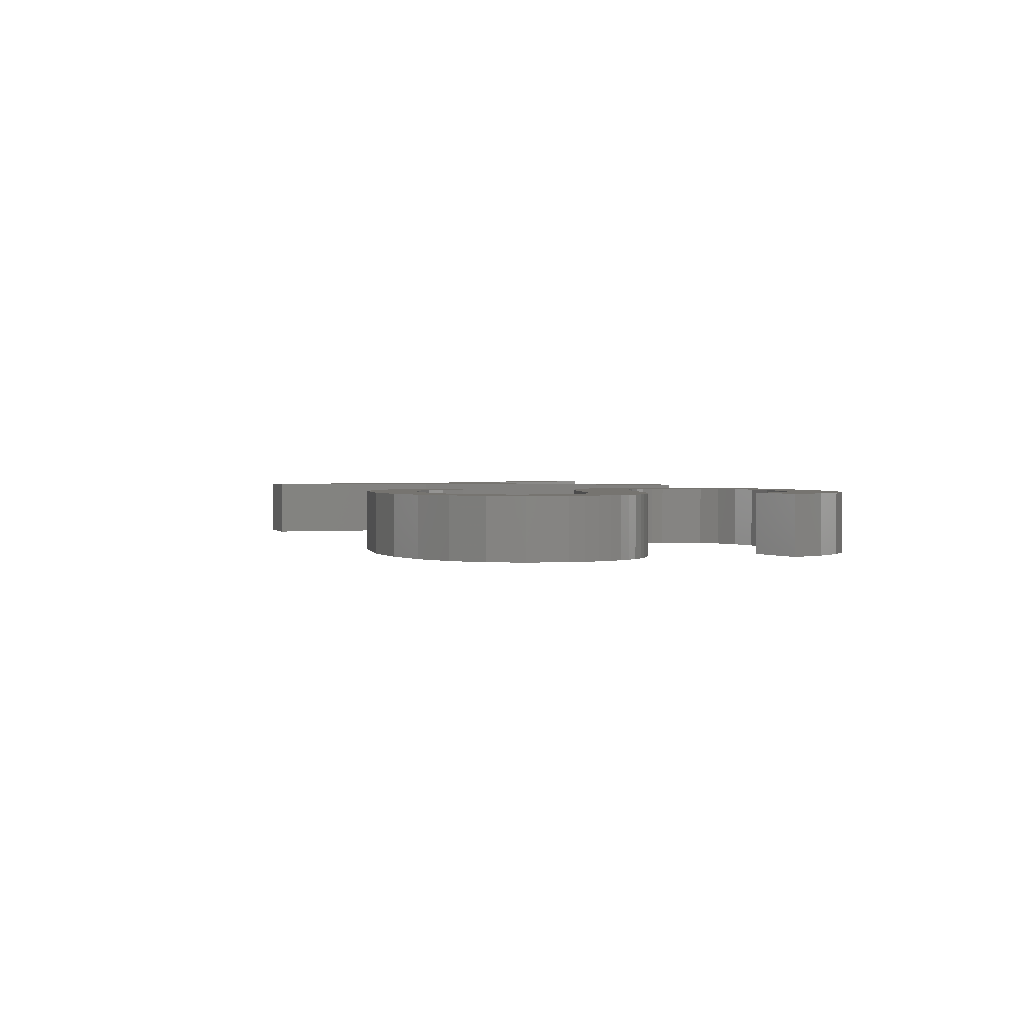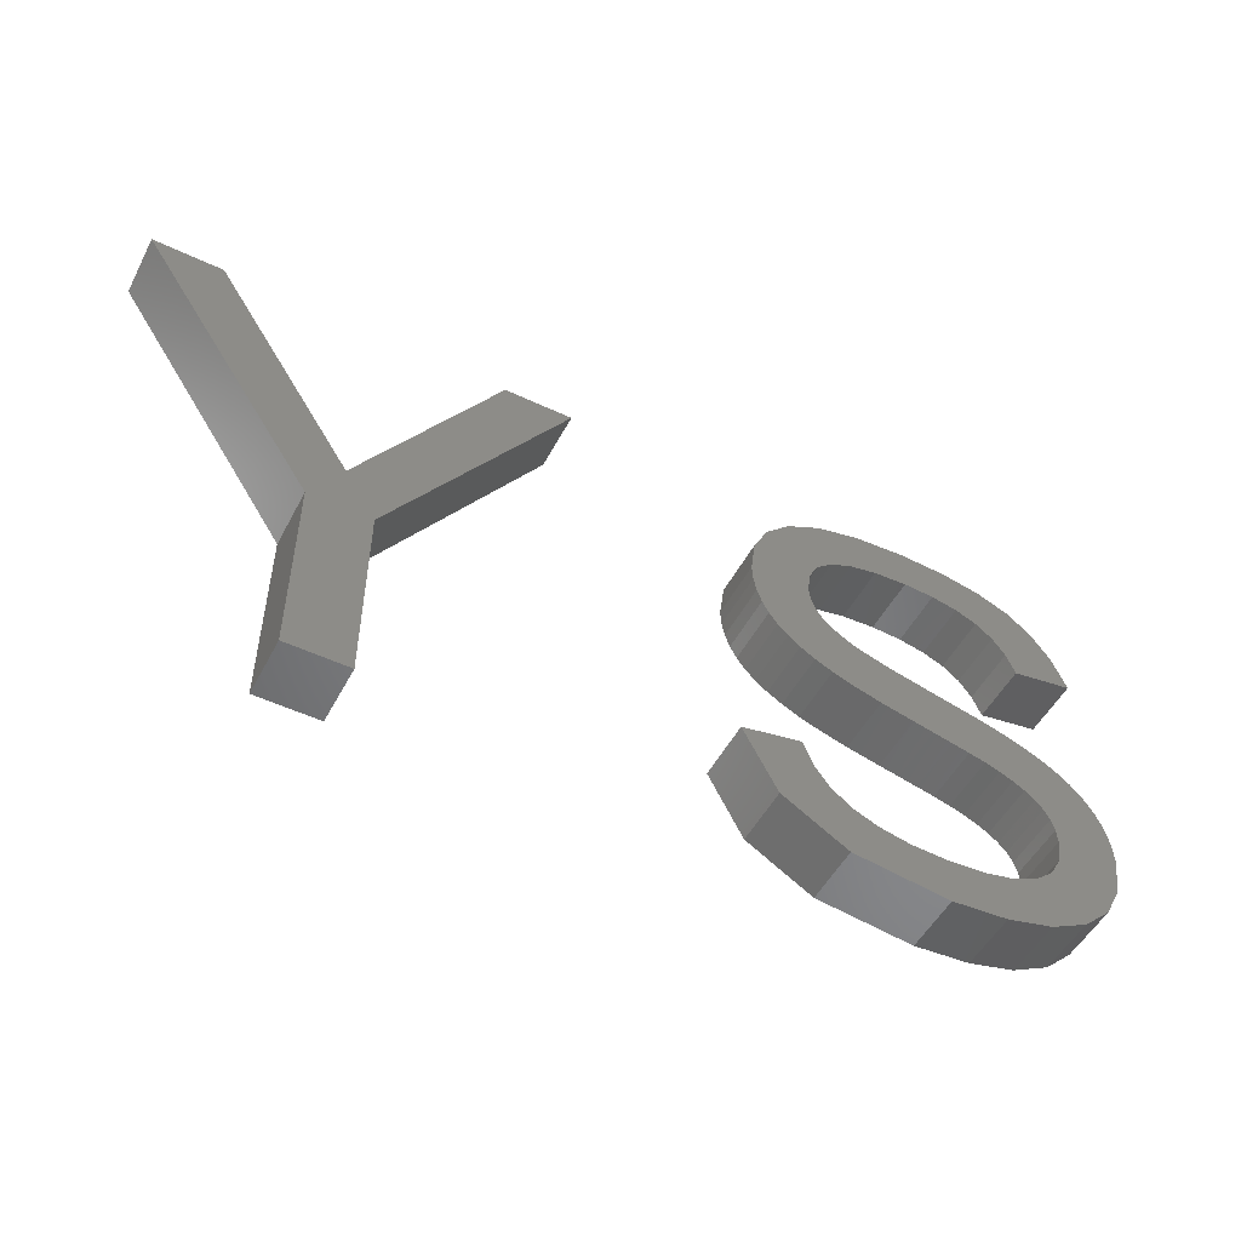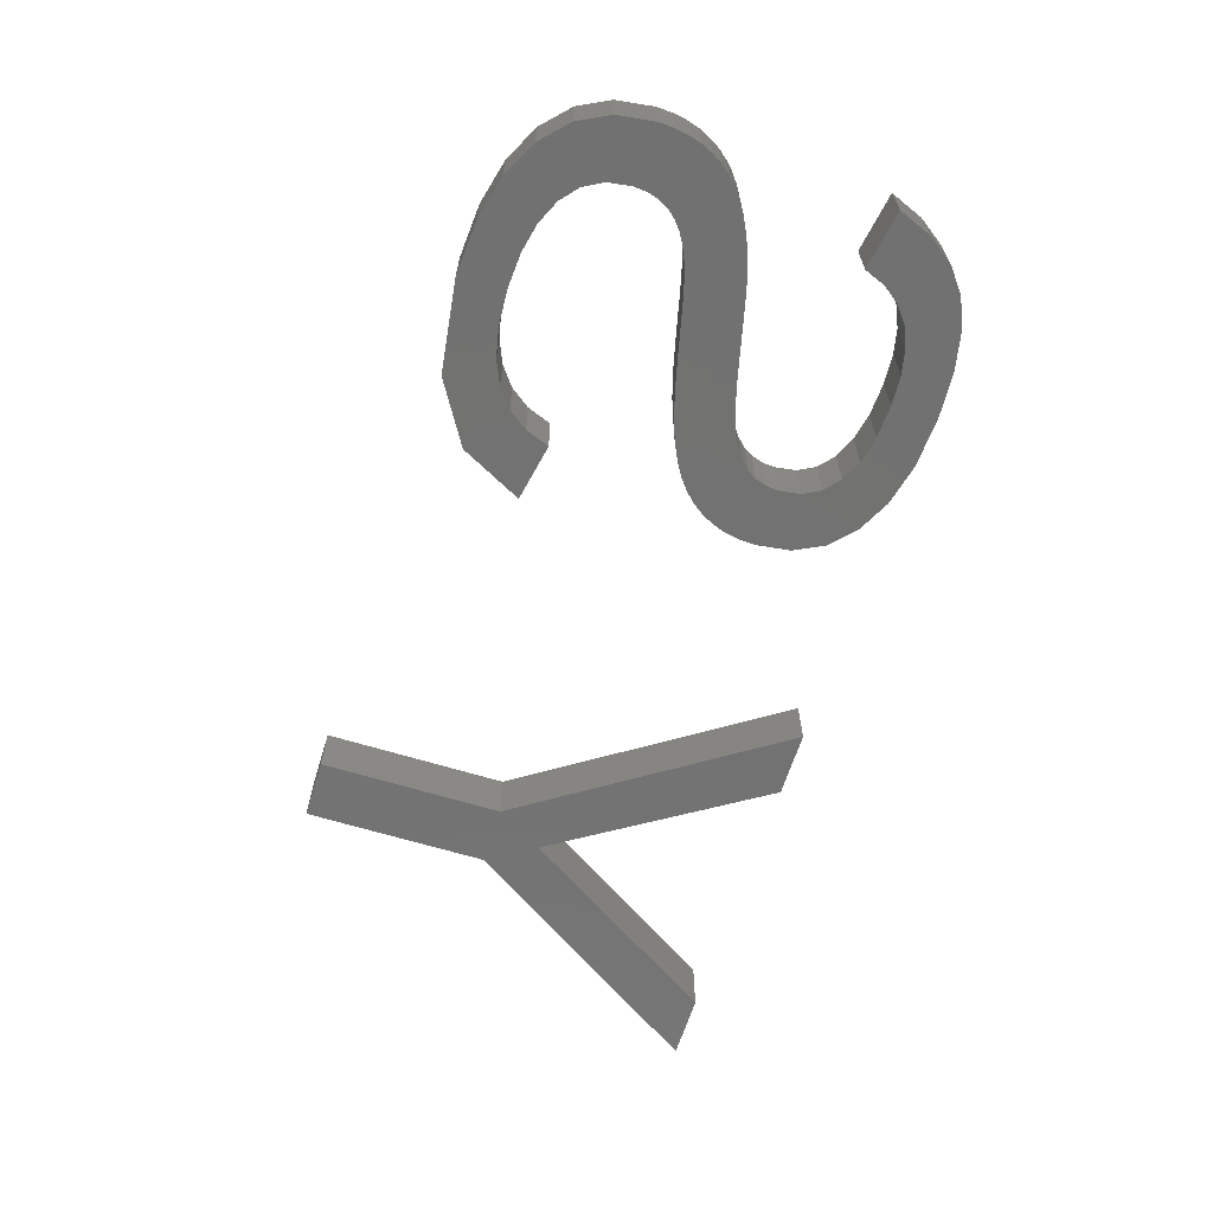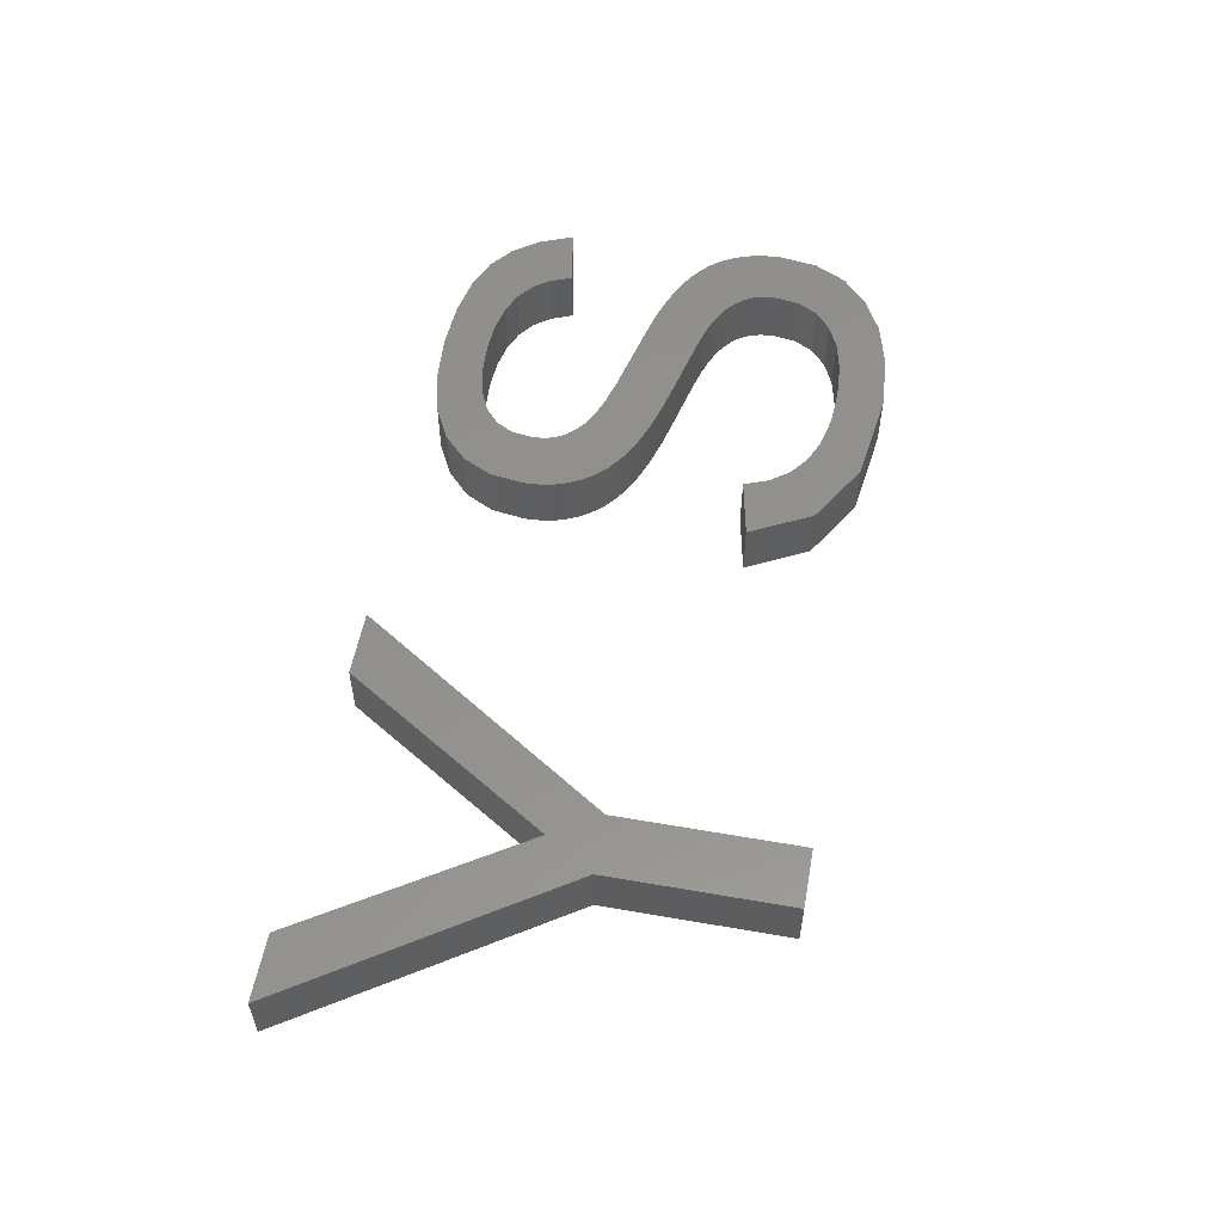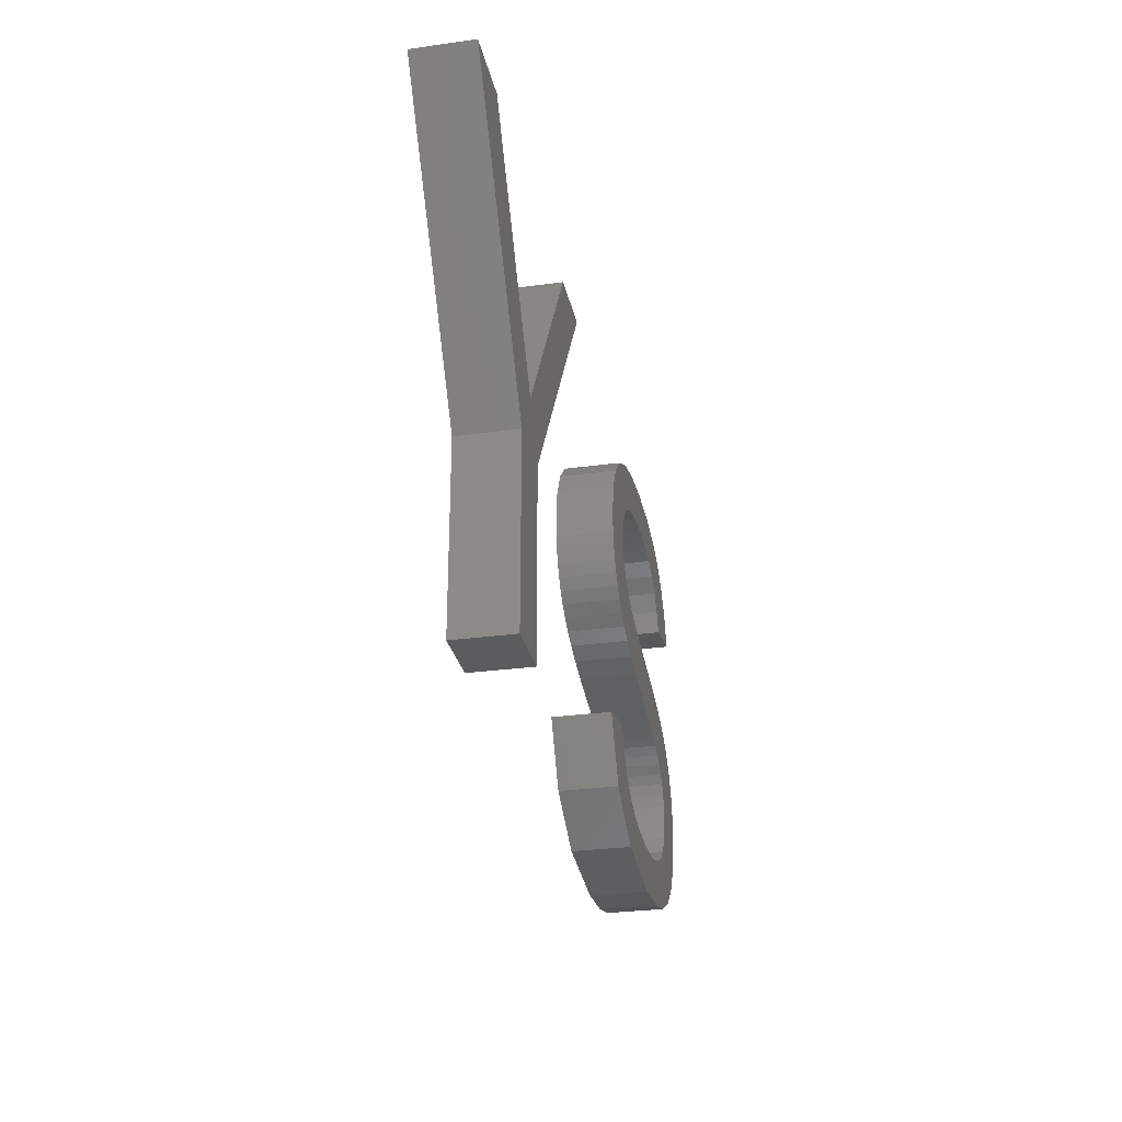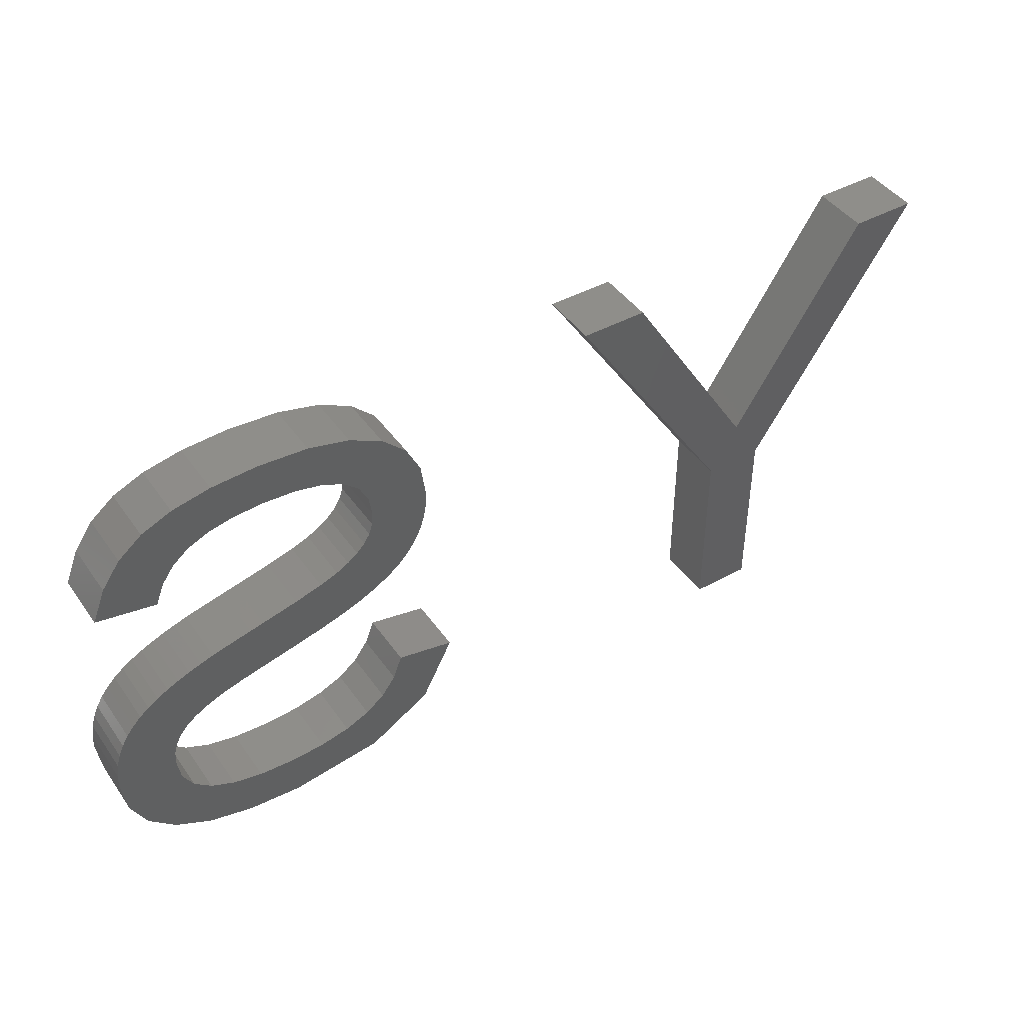
<metadata>
{"format":"stl","ext":"stl","renderer":"f3d","projection":"perspective","resolution":1024,"background":"white","views":[{"elev":1.8,"azim":72.0,"up":"+Z"},{"elev":-51.0,"azim":-27.3,"up":"+Y"},{"elev":-64.0,"azim":72.7,"up":"+Z"},{"elev":55.1,"azim":-79.6,"up":"+Z"},{"elev":-28.3,"azim":-78.3,"up":"+Y"},{"elev":44.0,"azim":147.3,"up":"+Y"}]}
</metadata>
<code>
# stl→obj: 212 verts, 416 faces
v 38.52 9.123 2
v 38.49 9.589 2
v 40.57 9.231 2
v 37.22 11.1 2
v 36.79 11.29 2
v 37.95 12.9 2
v 38.35 12.72 2
v 38.73 12.52 2
v 37.61 10.88 2
v 39.08 12.29 2
v 38.18 10.33 2
v 37.92 10.63 2
v 39.41 12.04 2
v 37.53 13.06 2
v 37.1 13.21 2
v 36.3 11.46 2
v 38.4 8.309 2
v 40.39 7.931 2
v 36.66 13.35 2
v 35.75 11.61 2
v 36.2 13.46 2
v 35.16 11.75 2
v 39.84 6.842 2
v 34.53 11.9 2
v 35.26 13.69 2
v 34.8 13.79 2
v 33.55 14.09 2
v 33.86 12.05 2
v 32.75 12.32 2
v 31.99 14.58 2
v 32.62 14.35 2
v 31.84 12.59 2
v 31.56 14.81 2
v 31.12 12.85 2
v 30.54 13.13 2
v 31.2 15.07 2
v 30.05 13.43 2
v 29.64 13.75 2
v 30.92 15.36 2
v 29.31 14.09 2
v 29.03 14.48 2
v 30.71 15.69 2
v 28.81 14.9 2
v 30.59 16.08 2
v 28.65 15.36 2
v 28.53 16.41 2
v 28.56 15.86 2
v 30.54 16.52 2
v 28.69 17.62 2
v 29.19 18.62 2
v 30.65 17.25 2
v 30.97 17.85 2
v 30.03 19.43 2
v 31.51 18.32 2
v 31.17 20.02 2
v 32.24 18.66 2
v 32.6 20.37 2
v 34.32 20.49 2
v 33.17 18.86 2
v 35.33 18.87 2
v 34.3 18.93 2
v 35.91 20.4 2
v 36.19 18.68 2
v 37.24 20.13 2
v 36.9 18.38 2
v 38.29 19.69 2
v 37.46 17.94 2
v 39.11 19.03 2
v 37.89 17.35 2
v 39.76 18.13 2
v 38.18 16.62 2
v 40.21 16.97 2
v 36.12 4.937 2
v 36.61 6.728 2
v 37.67 5.322 2
v 34.35 6.424 2
v 34.27 4.808 2
v 33.15 6.496 2
v 35.58 6.5 2
v 39.7 11.75 2
v 39.95 11.43 2
v 38.37 9.993 2
v 40.16 11.07 2
v 40.34 10.68 2
v 40.47 10.24 2
v 40.55 9.762 2
v 38.04 7.638 2
v 38.92 5.965 2
v 37.44 7.109 2
v 31.08 5.239 2
v 32.13 6.711 2
v 28.92 6.533 2
v 31.29 7.069 2
v 30.63 7.58 2
v 30.14 8.254 2
v 27.81 8.69 2
v 29.82 9.091 2
v 16.41 11.34 2
v 14.35 11.34 2
v 15.4 13.01 2
v 22.3 20.3 2
v 20.02 20.3 2
v 8.487 20.3 2
v 10.76 20.3 2
v 16.41 5 2
v 14.35 5 2
v 40.57 9.231 4
v 38.49 9.589 4
v 38.52 9.123 4
v 37.95 12.9 4
v 36.79 11.29 4
v 37.22 11.1 4
v 37.61 10.88 4
v 38.73 12.52 4
v 38.35 12.72 4
v 39.08 12.29 4
v 39.41 12.04 4
v 37.92 10.63 4
v 38.18 10.33 4
v 37.1 13.21 4
v 37.53 13.06 4
v 36.3 11.46 4
v 40.39 7.931 4
v 38.4 8.309 4
v 35.75 11.61 4
v 36.66 13.35 4
v 36.2 13.46 4
v 35.16 11.75 4
v 39.84 6.842 4
v 35.26 13.69 4
v 34.53 11.9 4
v 34.8 13.79 4
v 33.86 12.05 4
v 33.55 14.09 4
v 32.75 12.32 4
v 31.84 12.59 4
v 32.62 14.35 4
v 31.99 14.58 4
v 30.54 13.13 4
v 31.12 12.85 4
v 31.56 14.81 4
v 29.64 13.75 4
v 30.05 13.43 4
v 31.2 15.07 4
v 29.03 14.48 4
v 29.31 14.09 4
v 30.92 15.36 4
v 28.81 14.9 4
v 30.71 15.69 4
v 28.65 15.36 4
v 30.59 16.08 4
v 28.56 15.86 4
v 28.53 16.41 4
v 30.54 16.52 4
v 28.69 17.62 4
v 30.65 17.25 4
v 29.19 18.62 4
v 30.97 17.85 4
v 31.51 18.32 4
v 30.03 19.43 4
v 32.24 18.66 4
v 31.17 20.02 4
v 33.17 18.86 4
v 34.32 20.49 4
v 32.6 20.37 4
v 34.3 18.93 4
v 35.33 18.87 4
v 36.19 18.68 4
v 35.91 20.4 4
v 36.9 18.38 4
v 37.24 20.13 4
v 37.46 17.94 4
v 38.29 19.69 4
v 37.89 17.35 4
v 39.11 19.03 4
v 39.76 18.13 4
v 38.18 16.62 4
v 40.21 16.97 4
v 37.67 5.322 4
v 36.61 6.728 4
v 36.12 4.937 4
v 33.15 6.496 4
v 34.27 4.808 4
v 34.35 6.424 4
v 35.58 6.5 4
v 39.7 11.75 4
v 39.95 11.43 4
v 40.16 11.07 4
v 38.37 9.993 4
v 40.34 10.68 4
v 40.47 10.24 4
v 40.55 9.762 4
v 38.04 7.638 4
v 38.92 5.965 4
v 37.44 7.109 4
v 32.13 6.711 4
v 31.08 5.239 4
v 31.29 7.069 4
v 28.92 6.533 4
v 30.63 7.58 4
v 30.14 8.254 4
v 27.81 8.69 4
v 29.82 9.091 4
v 15.4 13.01 4
v 14.35 11.34 4
v 16.41 11.34 4
v 20.02 20.3 4
v 22.3 20.3 4
v 10.76 20.3 4
v 8.487 20.3 4
v 16.41 5 4
v 14.35 5 4
f 1 2 3
f 4 5 6
f 7 8 9
f 4 7 9
f 4 6 7
f 9 8 10
f 11 12 13
f 14 5 15
f 14 6 5
f 16 15 5
f 17 1 18
f 19 16 20
f 21 19 20
f 22 21 20
f 23 17 18
f 22 24 25
f 25 24 26
f 27 26 28
f 29 27 28
f 30 31 32
f 33 34 35
f 36 37 38
f 39 40 41
f 42 41 43
f 44 42 45
f 46 44 47
f 46 48 44
f 46 49 48
f 49 50 51
f 51 50 52
f 52 53 54
f 54 55 56
f 57 58 59
f 58 60 61
f 62 63 60
f 64 65 63
f 66 67 65
f 68 69 67
f 68 70 69
f 69 70 71
f 71 70 72
f 66 68 67
f 64 66 65
f 62 64 63
f 58 62 60
f 59 58 61
f 56 57 59
f 56 55 57
f 54 53 55
f 52 50 53
f 48 49 51
f 47 44 45
f 45 42 43
f 42 39 41
f 39 38 40
f 39 36 38
f 73 74 75
f 76 77 78
f 36 33 37
f 37 33 35
f 33 30 34
f 34 30 32
f 32 31 29
f 29 31 27
f 28 26 24
f 21 22 25
f 15 16 19
f 73 77 79
f 80 11 13
f 9 10 12
f 73 79 74
f 12 10 13
f 80 81 11
f 82 11 83
f 11 81 83
f 82 83 84
f 85 2 82
f 85 82 84
f 85 86 2
f 2 86 3
f 1 3 18
f 23 87 17
f 23 88 87
f 89 88 75
f 87 88 89
f 74 89 75
f 77 76 79
f 78 90 91
f 90 92 93
f 93 92 94
f 94 92 95
f 95 92 96
f 97 95 96
f 91 90 93
f 78 77 90
f 98 99 100
f 101 98 102
f 102 98 100
f 99 103 104
f 98 105 99
f 99 105 106
f 100 99 104
f 107 108 109
f 110 111 112
f 113 114 115
f 113 115 112
f 115 110 112
f 116 114 113
f 117 118 119
f 120 111 121
f 111 110 121
f 111 120 122
f 123 109 124
f 125 122 126
f 125 126 127
f 125 127 128
f 123 124 129
f 130 131 128
f 132 131 130
f 133 132 134
f 133 134 135
f 136 137 138
f 139 140 141
f 142 143 144
f 145 146 147
f 148 145 149
f 150 149 151
f 152 151 153
f 151 154 153
f 154 155 153
f 156 157 155
f 158 157 156
f 159 160 158
f 161 162 159
f 163 164 165
f 166 167 164
f 167 168 169
f 168 170 171
f 170 172 173
f 172 174 175
f 174 176 175
f 177 176 174
f 178 176 177
f 172 175 173
f 170 173 171
f 168 171 169
f 167 169 164
f 166 164 163
f 163 165 161
f 165 162 161
f 162 160 159
f 160 157 158
f 156 155 154
f 150 151 152
f 148 149 150
f 145 147 149
f 146 142 147
f 142 144 147
f 179 180 181
f 182 183 184
f 143 141 144
f 139 141 143
f 140 138 141
f 136 138 140
f 135 137 136
f 134 137 135
f 131 132 133
f 130 128 127
f 126 122 120
f 185 183 181
f 117 119 186
f 118 116 113
f 180 185 181
f 117 116 118
f 119 187 186
f 188 119 189
f 188 187 119
f 190 188 189
f 189 108 191
f 190 189 191
f 108 192 191
f 107 192 108
f 123 107 109
f 124 193 129
f 193 194 129
f 179 194 195
f 195 194 193
f 179 195 180
f 185 184 183
f 196 197 182
f 198 199 197
f 200 199 198
f 201 199 200
f 202 199 201
f 202 201 203
f 198 197 196
f 197 183 182
f 204 205 206
f 207 206 208
f 204 206 207
f 209 210 205
f 205 211 206
f 212 211 205
f 209 205 204
f 75 181 73
f 75 179 181
f 88 179 75
f 88 194 179
f 23 194 88
f 23 129 194
f 18 129 23
f 18 123 129
f 3 123 18
f 3 107 123
f 86 107 3
f 86 192 107
f 85 192 86
f 85 191 192
f 84 191 85
f 84 190 191
f 83 190 84
f 83 188 190
f 81 188 83
f 81 187 188
f 80 187 81
f 80 186 187
f 13 186 80
f 13 117 186
f 10 117 13
f 10 116 117
f 8 116 10
f 8 114 116
f 7 114 8
f 7 115 114
f 6 115 7
f 6 110 115
f 14 110 6
f 14 121 110
f 15 121 14
f 15 120 121
f 19 120 15
f 19 126 120
f 21 126 19
f 21 127 126
f 25 127 21
f 25 130 127
f 26 130 25
f 26 132 130
f 27 132 26
f 27 134 132
f 31 134 27
f 31 137 134
f 30 137 31
f 30 138 137
f 33 138 30
f 33 141 138
f 36 141 33
f 36 144 141
f 39 144 36
f 39 147 144
f 42 147 39
f 42 149 147
f 44 149 42
f 44 151 149
f 48 151 44
f 48 154 151
f 51 154 48
f 51 156 154
f 52 156 51
f 52 158 156
f 54 158 52
f 54 159 158
f 56 159 54
f 56 161 159
f 59 161 56
f 59 163 161
f 61 163 59
f 61 166 163
f 60 166 61
f 60 167 166
f 63 167 60
f 63 168 167
f 65 168 63
f 65 170 168
f 67 170 65
f 67 172 170
f 69 172 67
f 69 174 172
f 71 174 69
f 71 177 174
f 72 177 71
f 72 178 177
f 70 178 72
f 70 176 178
f 68 176 70
f 68 175 176
f 66 175 68
f 66 173 175
f 64 173 66
f 64 171 173
f 62 171 64
f 62 169 171
f 58 169 62
f 58 164 169
f 57 164 58
f 57 165 164
f 55 165 57
f 55 162 165
f 53 162 55
f 53 160 162
f 50 160 53
f 50 157 160
f 49 157 50
f 49 155 157
f 46 155 49
f 46 153 155
f 47 153 46
f 47 152 153
f 45 152 47
f 45 150 152
f 43 150 45
f 43 148 150
f 41 148 43
f 41 145 148
f 40 145 41
f 40 146 145
f 38 146 40
f 38 142 146
f 37 142 38
f 37 143 142
f 35 143 37
f 35 139 143
f 34 139 35
f 34 140 139
f 32 140 34
f 32 136 140
f 29 136 32
f 29 135 136
f 28 135 29
f 28 133 135
f 24 133 28
f 24 131 133
f 22 131 24
f 22 128 131
f 20 128 22
f 20 125 128
f 16 125 20
f 16 122 125
f 5 122 16
f 5 111 122
f 4 111 5
f 4 112 111
f 9 112 4
f 9 113 112
f 12 113 9
f 12 118 113
f 11 118 12
f 11 119 118
f 82 119 11
f 82 189 119
f 2 189 82
f 2 108 189
f 1 108 2
f 1 109 108
f 17 109 1
f 17 124 109
f 87 124 17
f 87 193 124
f 89 193 87
f 89 195 193
f 74 195 89
f 74 180 195
f 79 180 74
f 79 185 180
f 76 185 79
f 76 184 185
f 78 184 76
f 78 182 184
f 91 182 78
f 91 196 182
f 93 196 91
f 93 198 196
f 94 198 93
f 94 200 198
f 95 200 94
f 95 201 200
f 97 201 95
f 97 203 201
f 96 203 97
f 96 202 203
f 92 202 96
f 92 199 202
f 90 199 92
f 90 197 199
f 77 197 90
f 77 183 197
f 73 183 77
f 73 181 183
f 101 206 98
f 101 208 206
f 102 208 101
f 102 207 208
f 100 207 102
f 100 204 207
f 104 204 100
f 104 209 204
f 103 209 104
f 103 210 209
f 99 210 103
f 99 205 210
f 106 205 99
f 106 212 205
f 105 212 106
f 105 211 212
f 98 211 105
f 98 206 211

</code>
